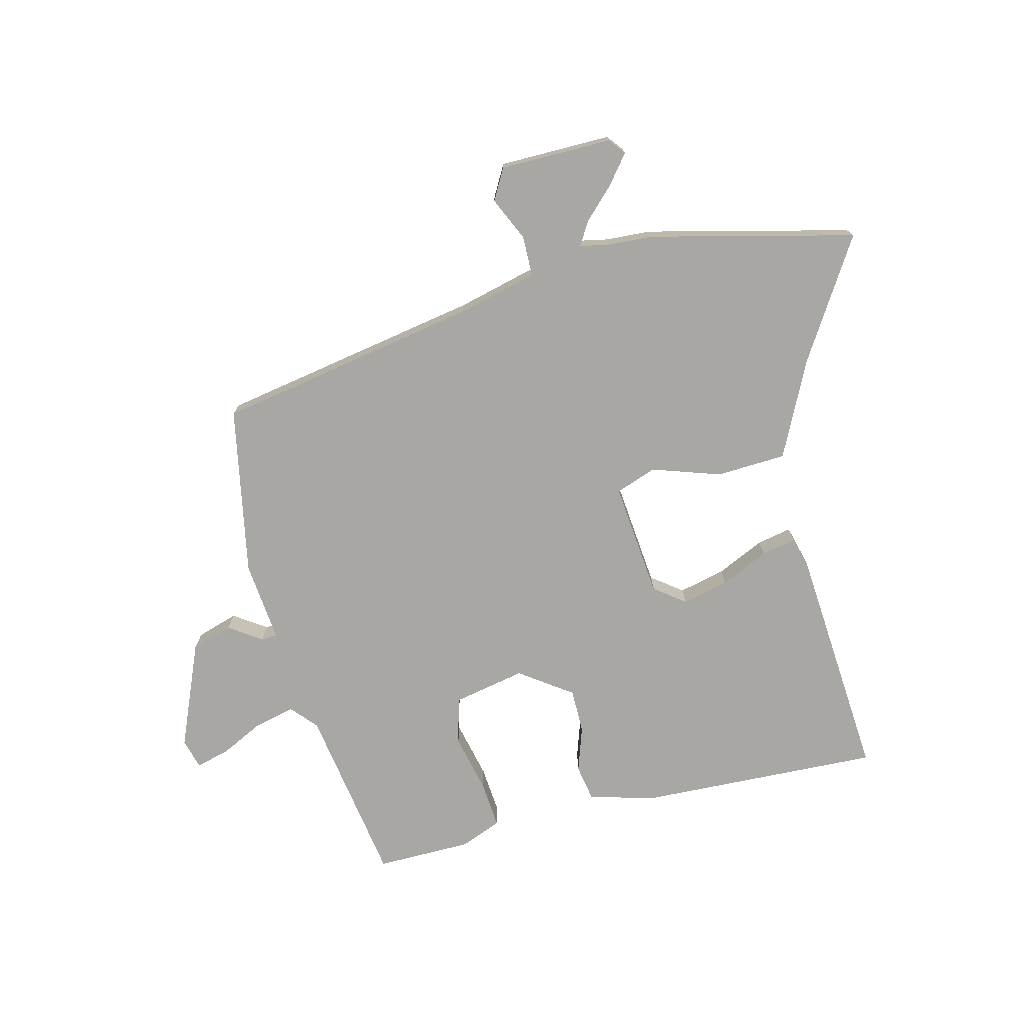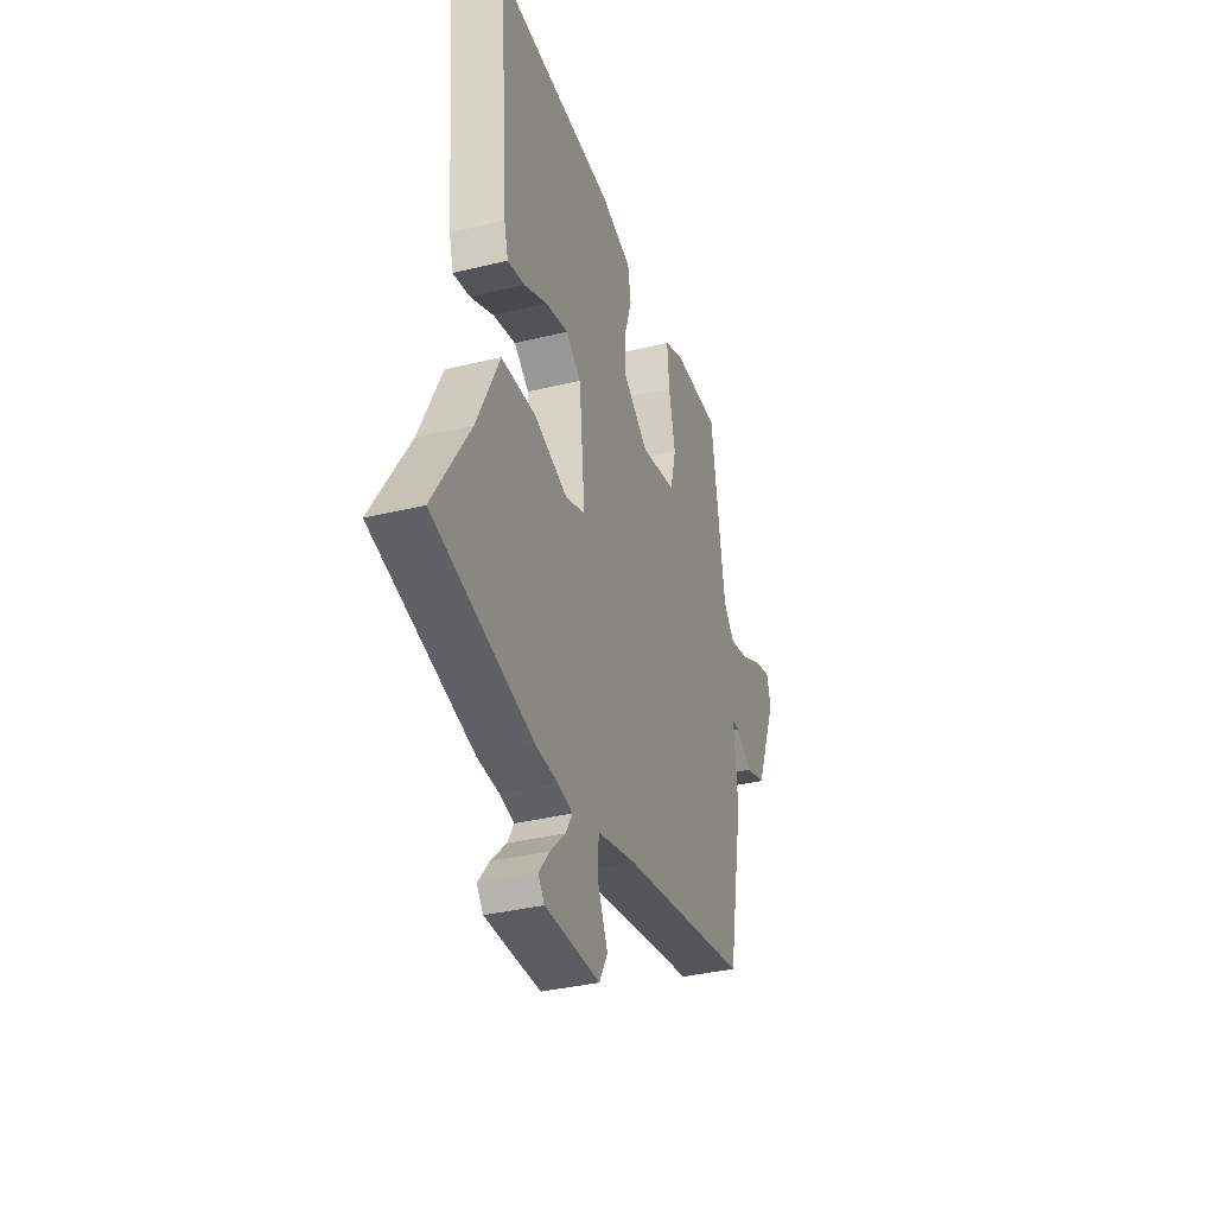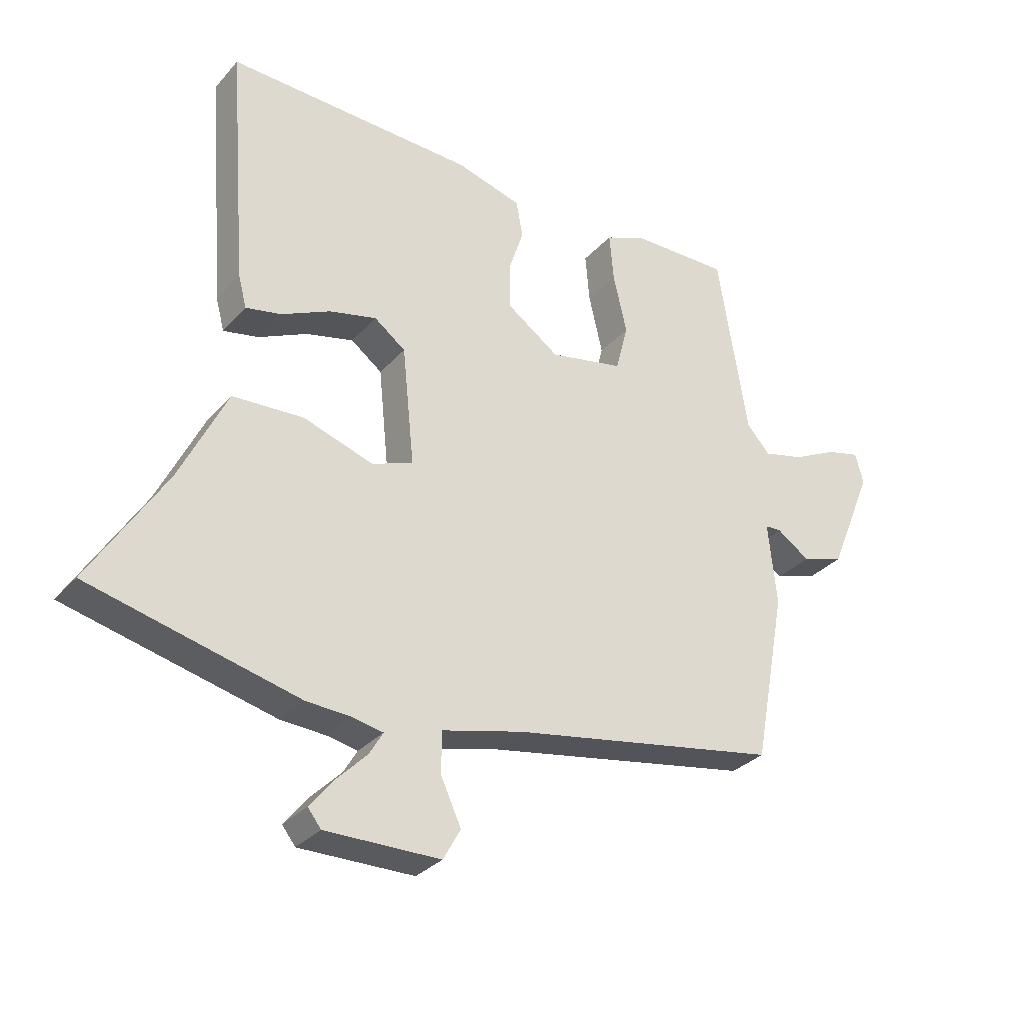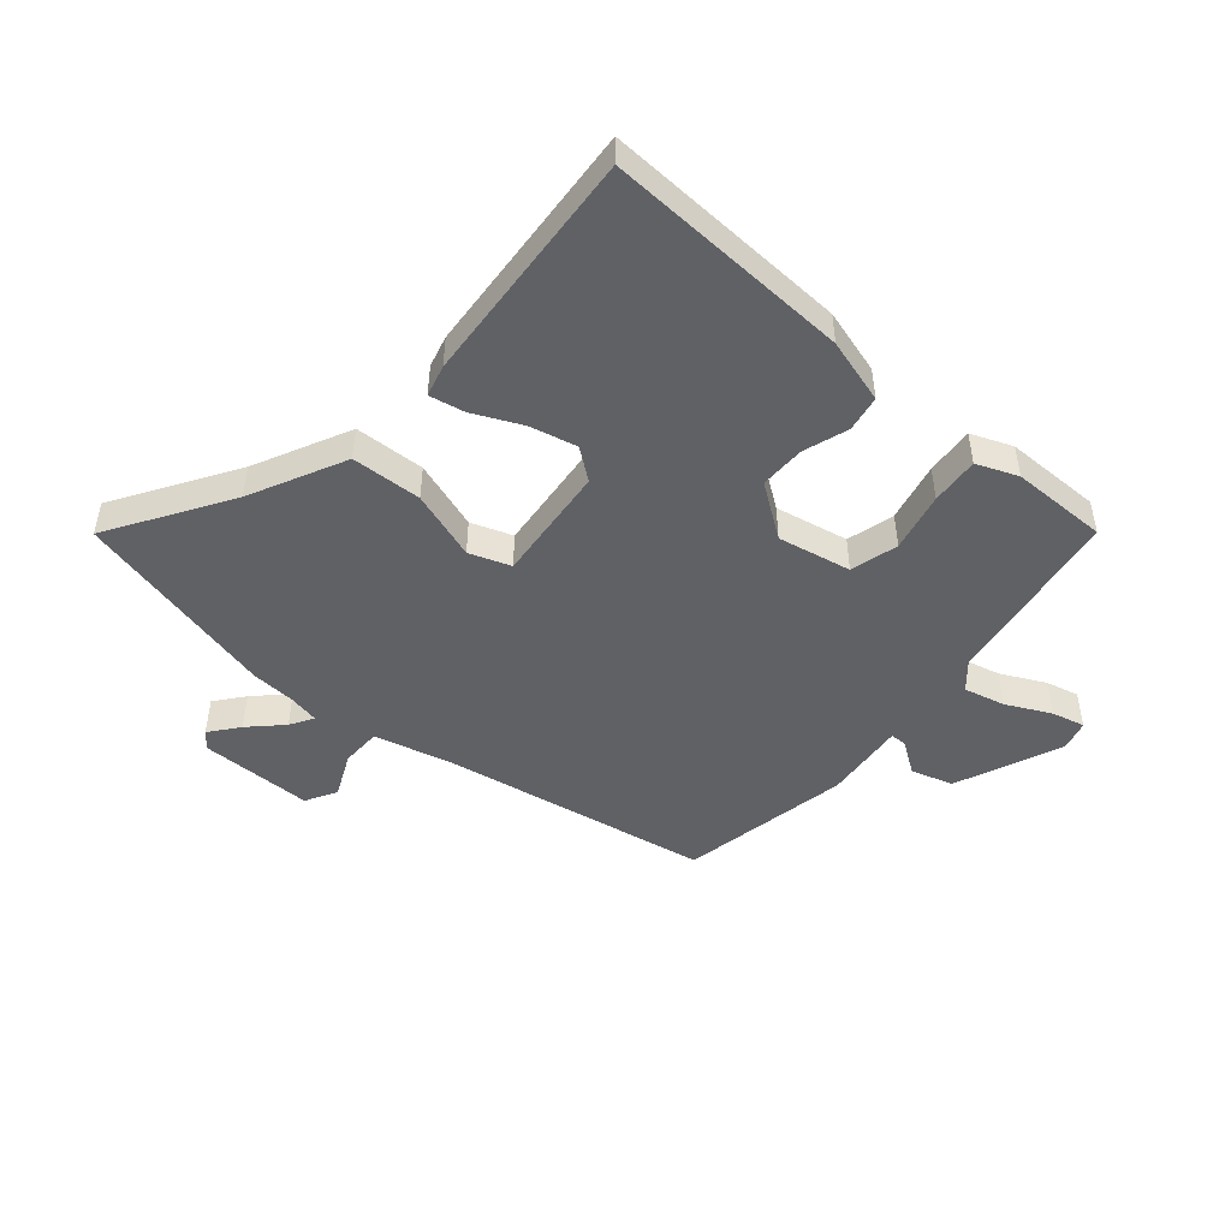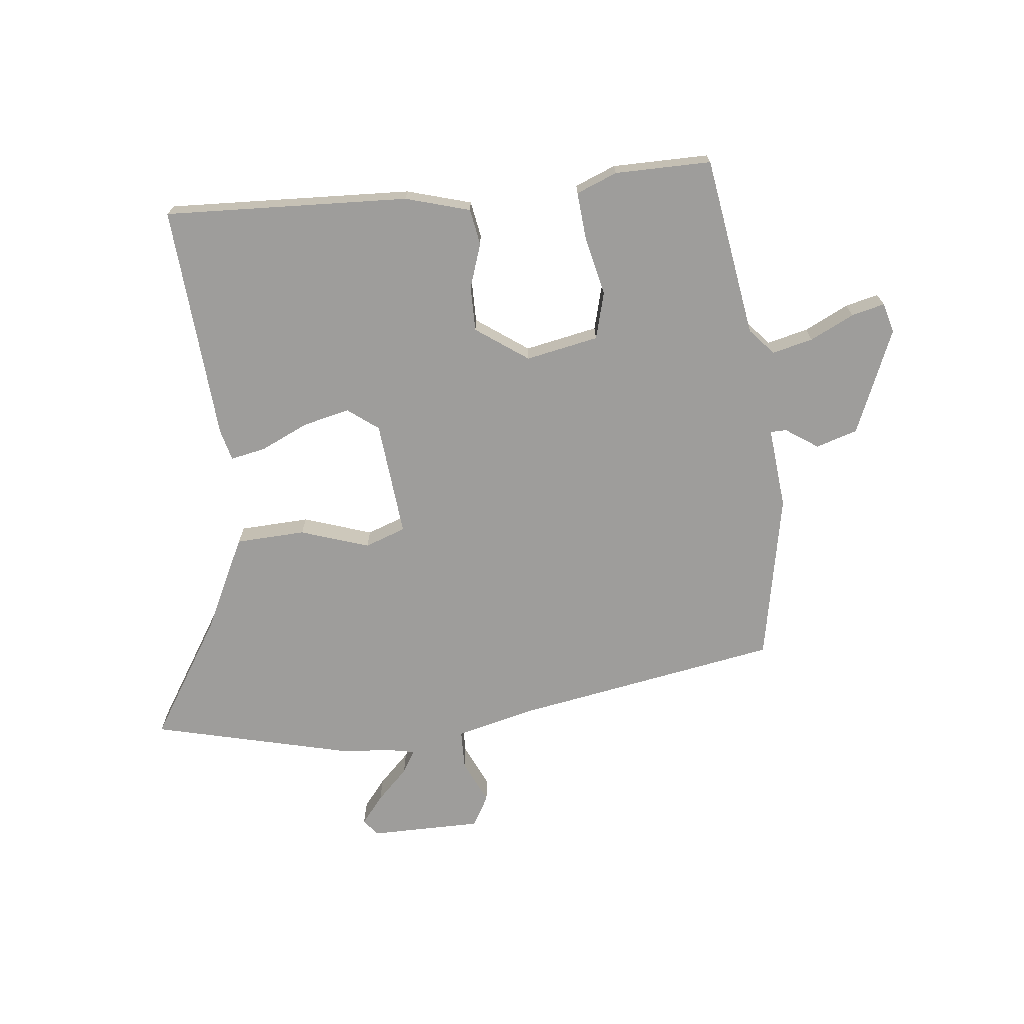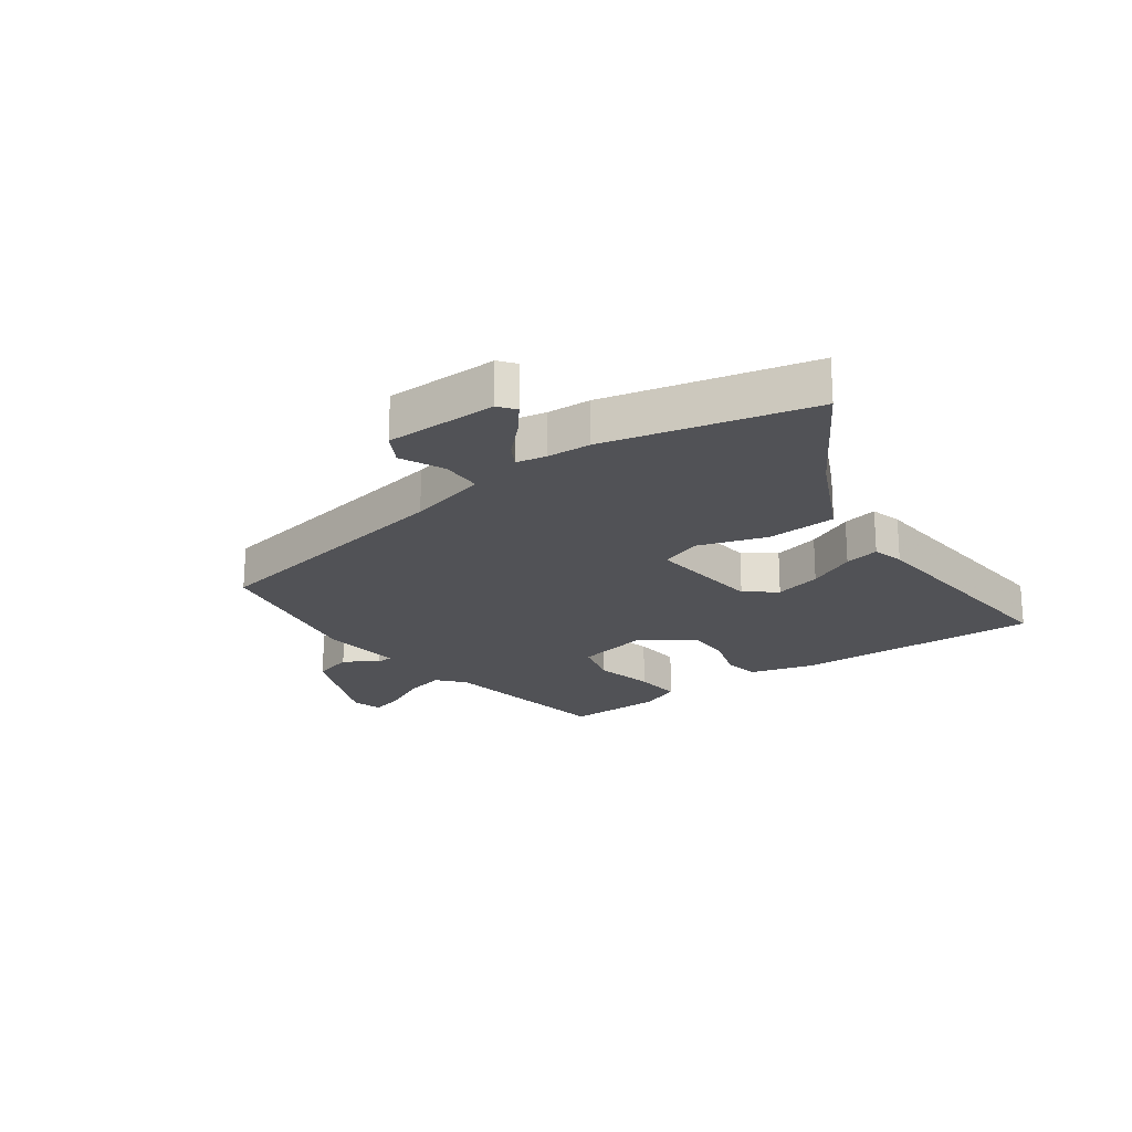
<metadata>
{"format":"obj","ext":"obj","renderer":"f3d","projection":"perspective","resolution":1024,"background":"white","views":[{"elev":-74.6,"azim":-166.1,"up":"+Y"},{"elev":-35.3,"azim":-72.0,"up":"+Z"},{"elev":-31.2,"azim":-33.7,"up":"+Z"},{"elev":-47.7,"azim":-40.9,"up":"+Y"},{"elev":-70.4,"azim":5.9,"up":"+Y"},{"elev":-21.2,"azim":-144.1,"up":"+Y"}]}
</metadata>
<code>
v -0.328 0.07 -0.541
v -0.674 0.07 -0.458
v -0.549 0.07 -0.257
v -0.471 0.07 -0.096
v -0.353 0.07 -0.09
v -0.237 0.07 -0.128
v -0.168 0.07 -0.103
v -0.188 0.07 0.094
v -0.24 0.07 0.133
v -0.319 0.07 0.114
v -0.4 0.07 0.076
v -0.459 0.07 0.064
v -0.473 0.07 0.117
v -0.504 0.07 0.517
v -0.09 0.07 0.501
v 0.019 0.07 0.47
v 0.03 0.07 0.409
v 0.005 0.07 0.333
v 0.005 0.07 0.257
v 0.093 0.07 0.195
v 0.216 0.07 0.22
v 0.237 0.07 0.3
v 0.214 0.07 0.399
v 0.207 0.07 0.48
v 0.276 0.07 0.508
v 0.439 0.07 0.51
v 0.488 0.07 0.205
v 0.527 0.07 0.161
v 0.596 0.07 0.178
v 0.67 0.07 0.215
v 0.726 0.07 0.229
v 0.74 0.07 0.178
v 0.666 0.07 0
v 0.596 0.07 -0.022
v 0.541 0.07 0.015
v 0.514 0.07 0.014
v 0.528 0.07 -0.124
v 0.474 0.07 -0.411
v 0.026 0.07 -0.492
v -0.108 0.07 -0.526
v -0.109 0.07 -0.594
v -0.075 0.07 -0.668
v -0.104 0.07 -0.72
v -0.294 0.07 -0.722
v -0.316 0.07 -0.694
v -0.278 0.07 -0.646
v -0.226 0.07 -0.594
v -0.203 0.07 -0.555
v -0.254 0.07 -0.545
v -0.328 0 -0.541
v -0.674 0 -0.458
v -0.549 0 -0.257
v -0.471 0 -0.096
v -0.353 0 -0.09
v -0.237 0 -0.128
v -0.168 0 -0.103
v -0.188 0 0.094
v -0.24 0 0.133
v -0.319 0 0.114
v -0.4 0 0.076
v -0.459 0 0.064
v -0.473 0 0.117
v -0.504 0 0.517
v -0.09 0 0.501
v 0.019 0 0.47
v 0.03 0 0.409
v 0.005 0 0.333
v 0.005 0 0.257
v 0.093 0 0.195
v 0.216 0 0.22
v 0.237 0 0.3
v 0.214 0 0.399
v 0.207 0 0.48
v 0.276 0 0.508
v 0.439 0 0.51
v 0.488 0 0.205
v 0.527 0 0.161
v 0.596 0 0.178
v 0.67 0 0.215
v 0.726 0 0.229
v 0.74 0 0.178
v 0.666 0 0
v 0.596 0 -0.022
v 0.541 0 0.015
v 0.514 0 0.014
v 0.528 0 -0.124
v 0.474 0 -0.411
v 0.026 0 -0.492
v -0.108 0 -0.526
v -0.109 0 -0.594
v -0.075 0 -0.668
v -0.104 0 -0.72
v -0.294 0 -0.722
v -0.316 0 -0.694
v -0.278 0 -0.646
v -0.226 0 -0.594
v -0.203 0 -0.555
v -0.254 0 -0.545
f 45 46 47
f 44 45 47
f 43 44 47
f 42 43 47
f 41 42 47
f 40 41 47 48
f 36 37 38 39
f 36 39 40
f 33 34 35
f 32 33 35
f 31 32 35
f 30 31 35
f 29 30 35
f 28 29 35 36
f 40 48 49
f 36 40 49
f 28 36 49
f 27 28 49
f 25 26 27
f 24 25 27
f 23 24 27
f 22 23 27
f 16 17 18
f 15 16 18
f 14 15 18
f 13 14 18
f 12 13 18
f 11 12 18
f 10 11 18
f 9 10 18 19
f 8 9 19 20
f 3 4 5 6
f 3 6 7
f 2 3 7
f 1 2 7
f 49 1 7
f 27 49 7
f 21 22 27
f 20 21 27
f 8 20 27
f 7 8 27
f 96 95 94
f 96 94 93
f 96 93 92
f 96 92 91
f 96 91 90
f 97 96 90 89
f 88 87 86 85
f 89 88 85
f 84 83 82
f 84 82 81
f 84 81 80
f 84 80 79
f 84 79 78
f 85 84 78 77
f 98 97 89
f 98 89 85
f 98 85 77
f 98 77 76
f 76 75 74
f 76 74 73
f 76 73 72
f 76 72 71
f 67 66 65
f 67 65 64
f 67 64 63
f 67 63 62
f 67 62 61
f 67 61 60
f 67 60 59
f 68 67 59 58
f 69 68 58 57
f 55 54 53 52
f 56 55 52
f 56 52 51
f 56 51 50
f 56 50 98
f 56 98 76
f 76 71 70
f 76 70 69
f 76 69 57
f 76 57 56
f 1 50 51 2
f 2 51 52 3
f 3 52 53 4
f 4 53 54 5
f 5 54 55 6
f 6 55 56 7
f 7 56 57 8
f 8 57 58 9
f 9 58 59 10
f 10 59 60 11
f 11 60 61 12
f 12 61 62 13
f 13 62 63 14
f 14 63 64 15
f 15 64 65 16
f 16 65 66 17
f 17 66 67 18
f 18 67 68 19
f 19 68 69 20
f 20 69 70 21
f 21 70 71 22
f 22 71 72 23
f 23 72 73 24
f 24 73 74 25
f 25 74 75 26
f 26 75 76 27
f 27 76 77 28
f 28 77 78 29
f 29 78 79 30
f 30 79 80 31
f 31 80 81 32
f 32 81 82 33
f 33 82 83 34
f 34 83 84 35
f 35 84 85 36
f 36 85 86 37
f 37 86 87 38
f 38 87 88 39
f 39 88 89 40
f 40 89 90 41
f 41 90 91 42
f 42 91 92 43
f 43 92 93 44
f 44 93 94 45
f 45 94 95 46
f 46 95 96 47
f 47 96 97 48
f 48 97 98 49
f 49 98 50 1

</code>
